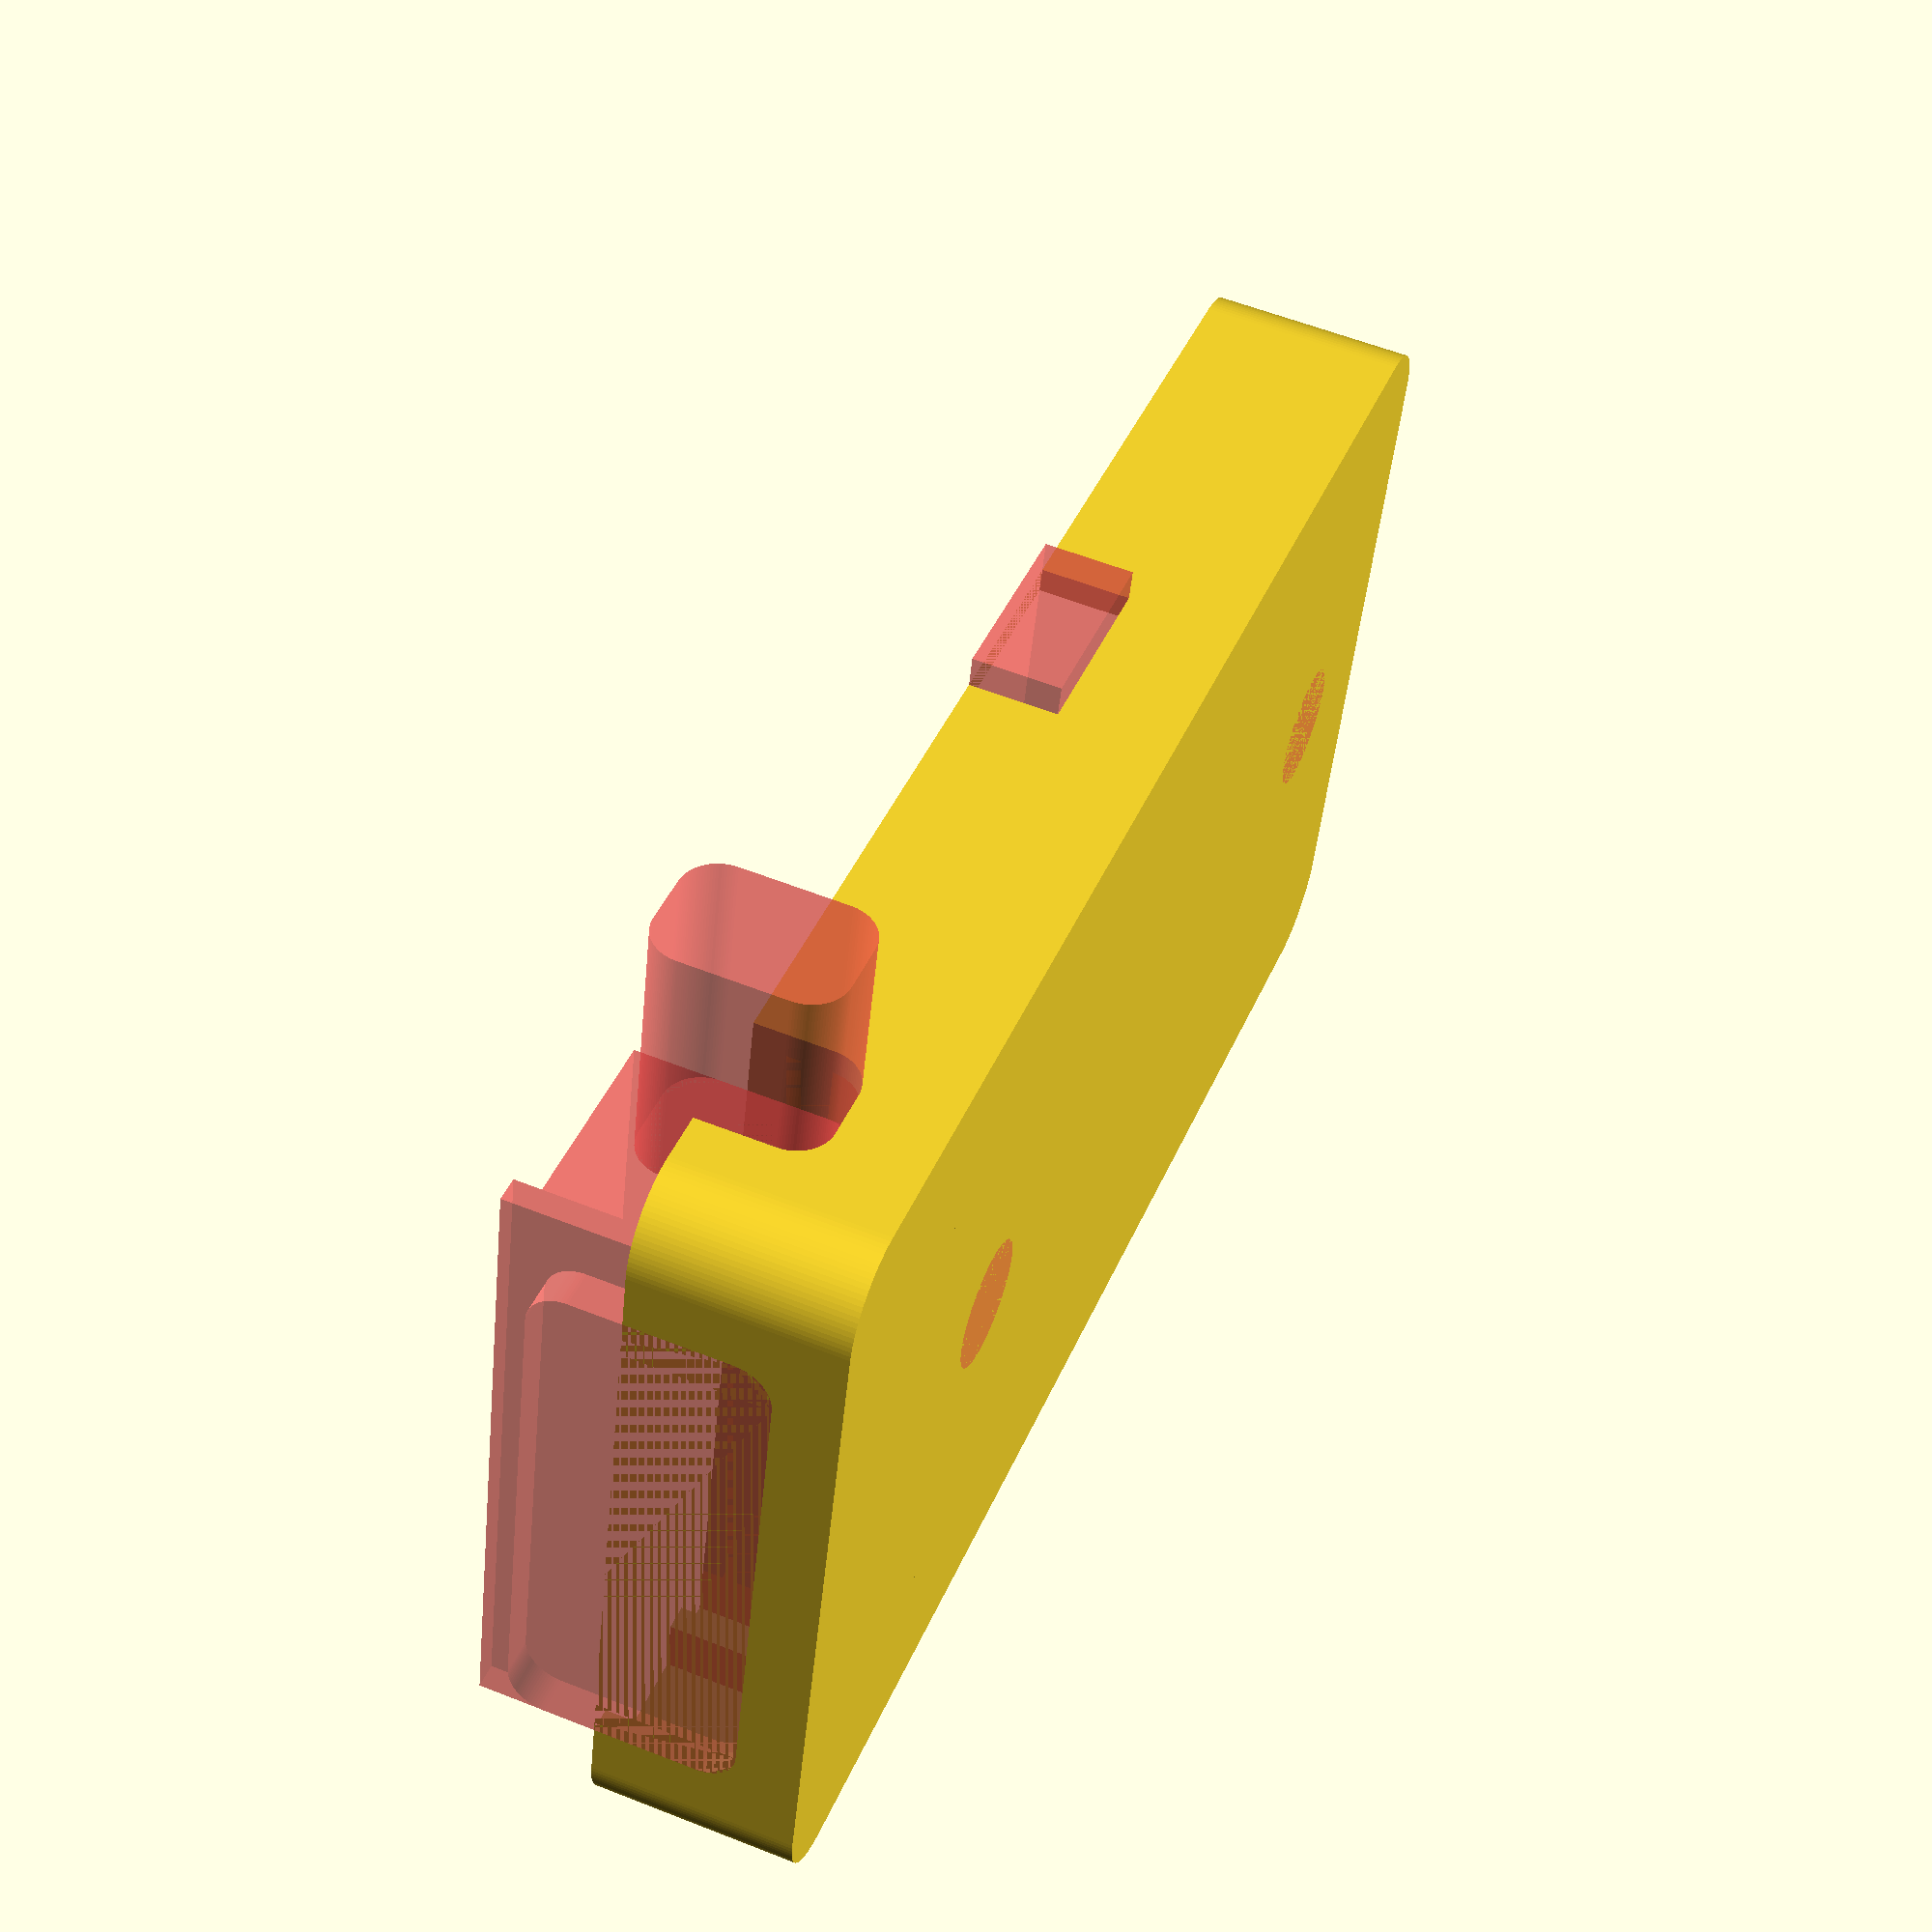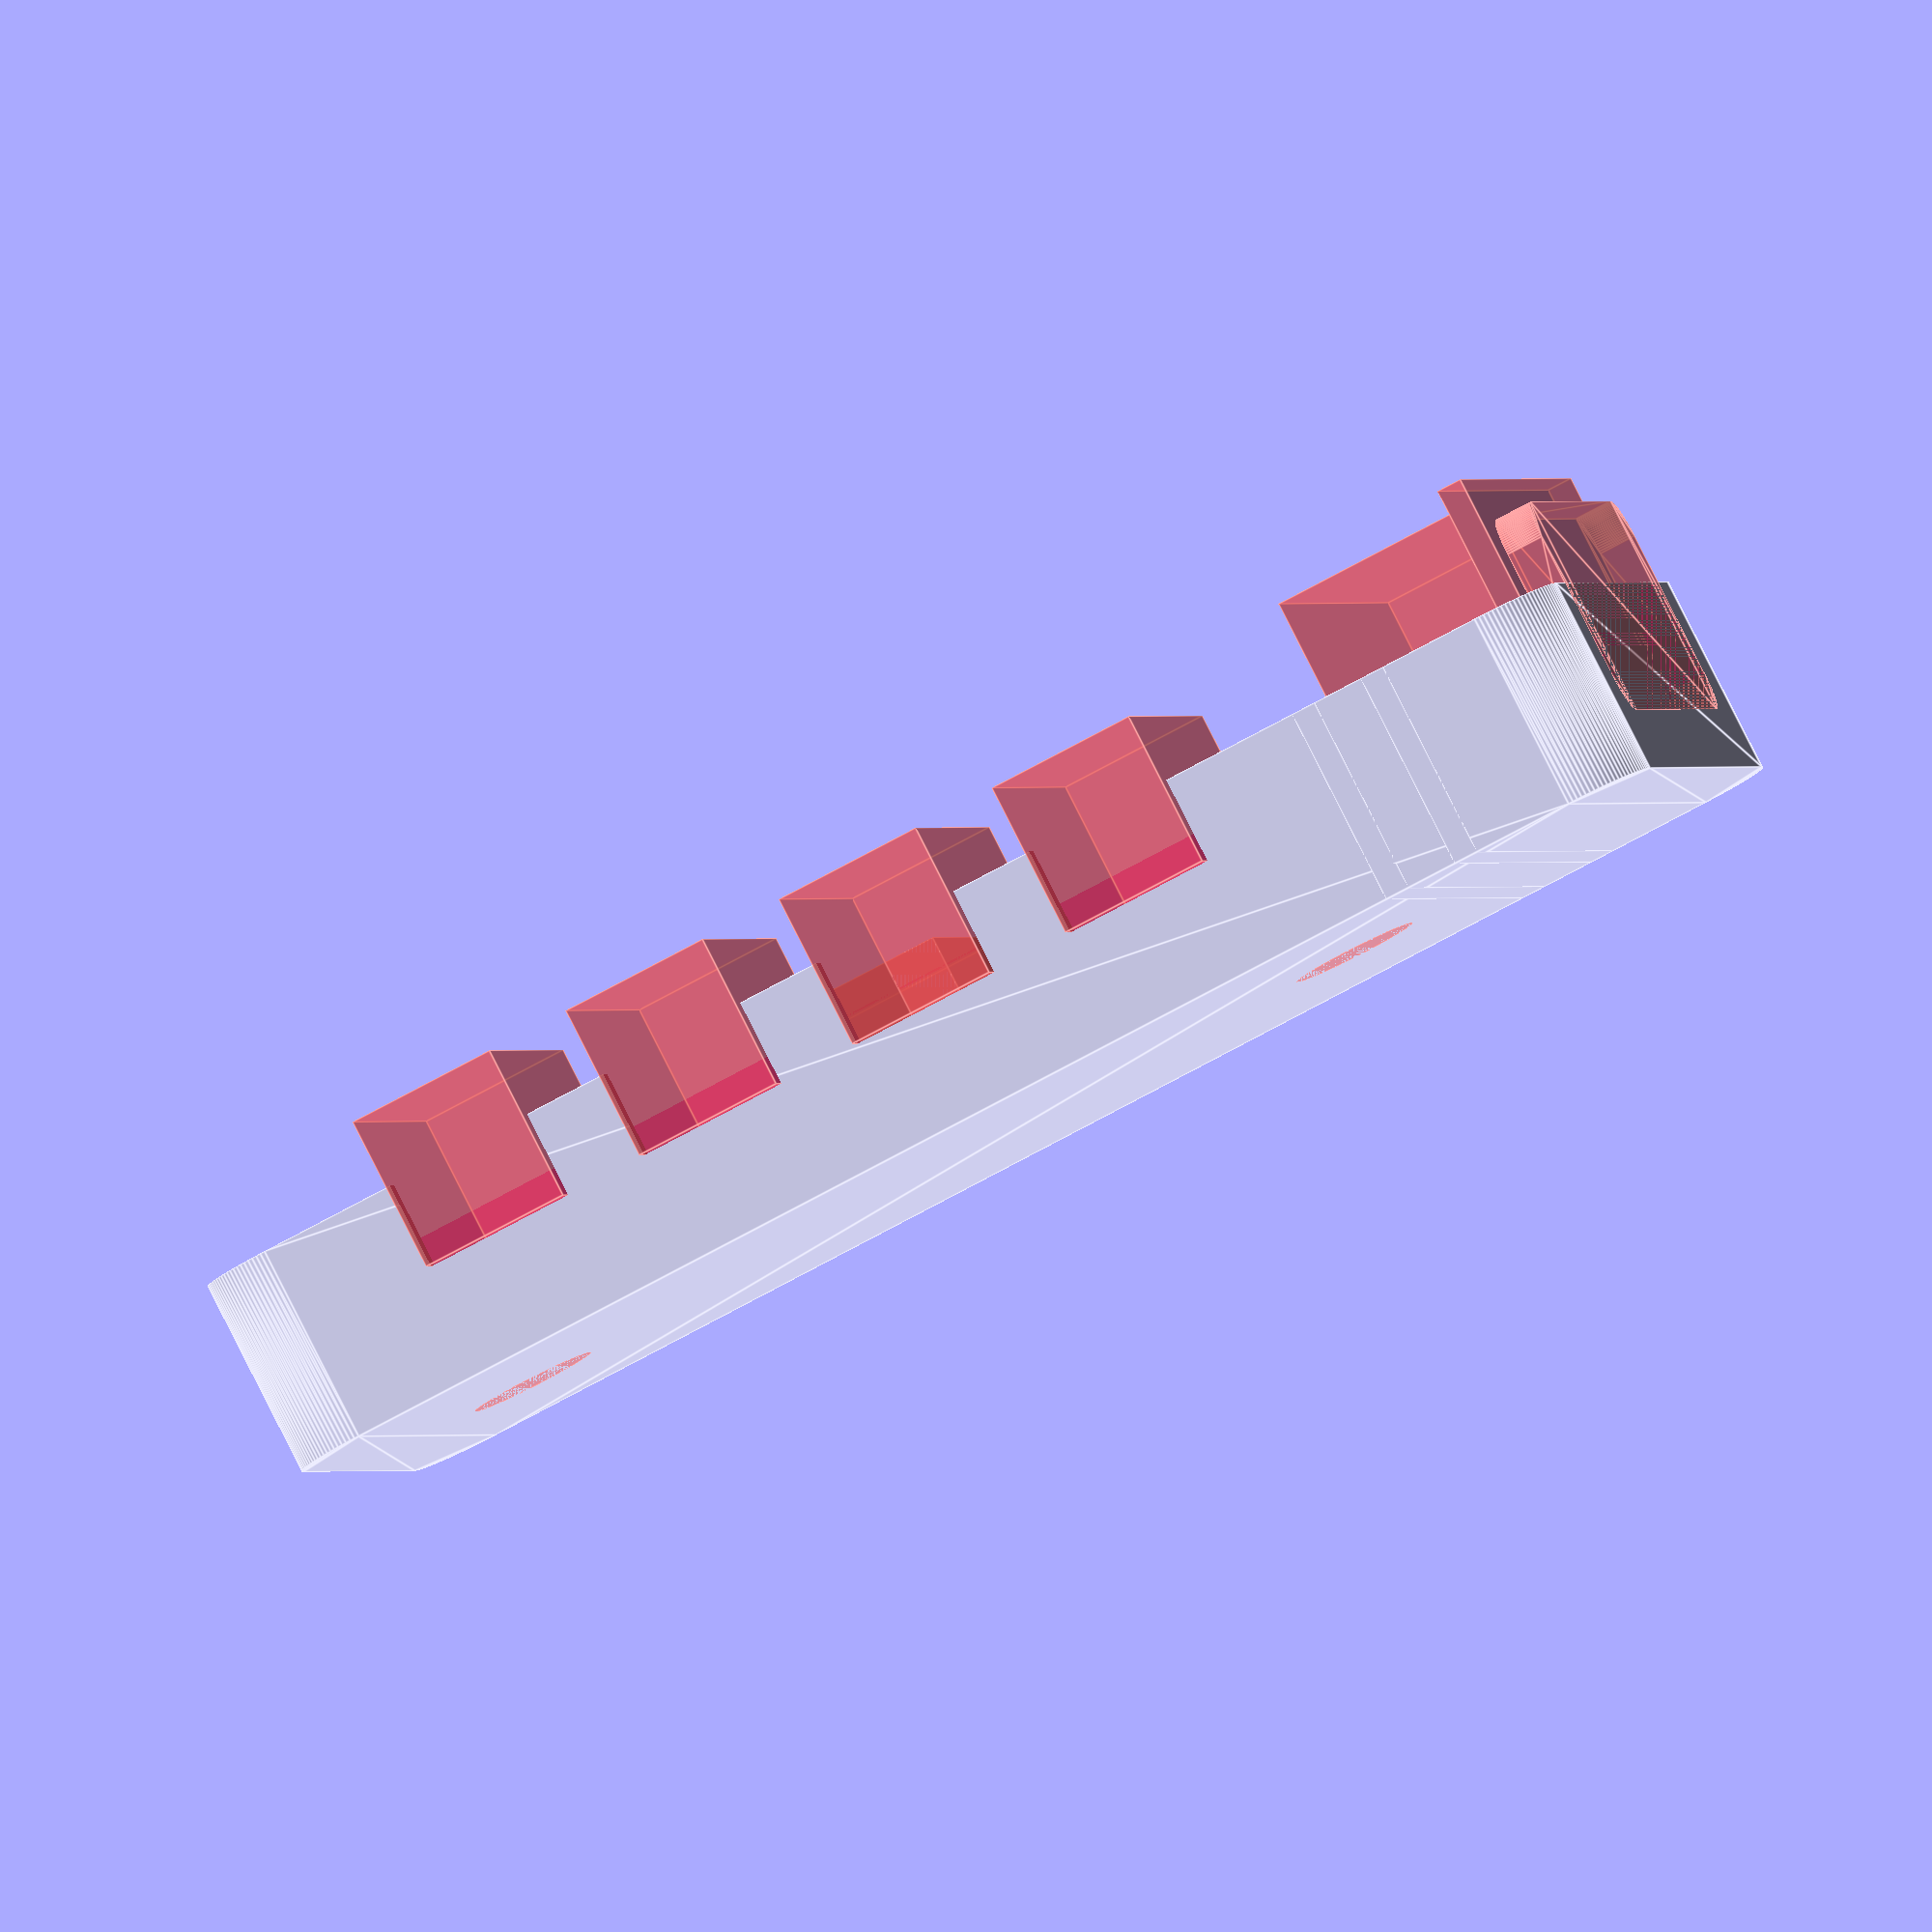
<openscad>
// Generated by SolidPython 1.1.1 on 2021-05-14 23:19:51
$fn = 100;


difference() {
	union() {
		difference() {
			linear_extrude(height = 16) {
				offset(r = 6.0000000000) {
					square(center = true, size = [106.0000000000, 53.0000000000]);
				}
			}
			translate(v = [0, 0, 2]) {
				linear_extrude(height = 16.0100000000) {
					difference() {
						offset(r = 4.0000000000) {
							square(center = true, size = [106.0000000000, 53.0000000000]);
						}
						union() {
							translate(v = [-59.0000000000, -32.5000000000, 0]) {
								difference() {
									translate(v = [-2.0000000000, -2.0000000000, 0]) {
										offset(r = 2.0000000000) {
											square(size = [6.0000000000, 6.0000000000]);
										}
									}
									translate(v = [4.0000000000, 4.0000000000, 0]) {
										circle(r = 0.7500000000);
									}
								}
							}
							mirror(v = [1, 0, 0]) {
								translate(v = [-59.0000000000, -32.5000000000, 0]) {
									difference() {
										translate(v = [-2.0000000000, -2.0000000000, 0]) {
											offset(r = 2.0000000000) {
												square(size = [6.0000000000, 6.0000000000]);
											}
										}
										translate(v = [4.0000000000, 4.0000000000, 0]) {
											circle(r = 0.7500000000);
										}
									}
								}
							}
							mirror(v = [0, 1, 0]) {
								union() {
									translate(v = [-59.0000000000, -32.5000000000, 0]) {
										difference() {
											translate(v = [-2.0000000000, -2.0000000000, 0]) {
												offset(r = 2.0000000000) {
													square(size = [6.0000000000, 6.0000000000]);
												}
											}
											translate(v = [4.0000000000, 4.0000000000, 0]) {
												circle(r = 0.7500000000);
											}
										}
									}
									mirror(v = [1, 0, 0]) {
										translate(v = [-59.0000000000, -32.5000000000, 0]) {
											difference() {
												translate(v = [-2.0000000000, -2.0000000000, 0]) {
													offset(r = 2.0000000000) {
														square(size = [6.0000000000, 6.0000000000]);
													}
												}
												translate(v = [4.0000000000, 4.0000000000, 0]) {
													circle(r = 0.7500000000);
												}
											}
										}
									}
								}
							}
						}
					}
				}
			}
		}
		translate(v = [44.0000000000, 0, 8.0000000000]) {
			translate(v = [0, 0, 0]) {
				cube(center = true, size = [2.0000000000, 65, 16]);
			}
		}
		translate(v = [38.0000000000, 0, 8.0000000000]) {
			translate(v = [0, 0, 0]) {
				cube(center = true, size = [2.0000000000, 65, 16]);
			}
		}
		translate(v = [-44.0000000000, 1.2500000000, 0]) {
			#cylinder(h = 9, r = 5);
		}
		translate(v = [28.0000000000, 1.2500000000, 0]) {
			#cylinder(h = 9, r = 5);
		}
	}
	#union() {
		translate(v = [59.0000000000, 0, 14]) {
			rotate(a = [0, 0, 90]) {
				union() {
					translate(v = [0, 3, 0]) {
						rotate(a = [90, 0, 0]) {
							linear_extrude(height = 3) {
								offset(r = 3) {
									square(center = true, size = [38, 12]);
								}
							}
						}
					}
					translate(v = [-26.2500000000, 3, -12.5000000000]) {
						cube(size = [52.5000000000, 2, 25]);
					}
					translate(v = [-26.0000000000, 5, -10.5000000000]) {
						cube(size = [52, 15, 21]);
					}
					translate(v = [26.0000000000, 15, 0]) {
						rotate(a = [0, 90, 0]) {
							linear_extrude(height = 20) {
								offset(r = 3) {
									square(center = true, size = [8, 4]);
								}
							}
						}
					}
				}
			}
		}
		translate(v = [-8, 0, 9]) {
			union() {
				translate(v = [0, -1.7500000000, -0.8000000000]) {
					union() {
						cube(center = true, size = [89.5000000000, 53.5000000000, 1.6000000000]);
						translate(v = [-36.0000000000, 3, -3]) {
							cylinder(center = true, d = 2, h = 5);
						}
						translate(v = [36.0000000000, 3, -3]) {
							cylinder(center = true, d = 2, h = 5);
						}
					}
				}
				translate(v = [0, 17.5000000000, 3.5000000000]) {
					cube(center = true, size = [15, 35, 7]);
				}
				union() {
					translate(v = [-28.0000000000, -17.5000000000, 6.2500000000]) {
						cube(center = true, size = [12, 35, 12.5000000000]);
					}
					translate(v = [-9.3333333333, -17.5000000000, 6.2500000000]) {
						cube(center = true, size = [12, 35, 12.5000000000]);
					}
					translate(v = [9.3333333333, -17.5000000000, 6.2500000000]) {
						cube(center = true, size = [12, 35, 12.5000000000]);
					}
					translate(v = [28.0000000000, -17.5000000000, 6.2500000000]) {
						cube(center = true, size = [12, 35, 12.5000000000]);
					}
				}
			}
		}
	}
}
/***********************************************
*********      SolidPython code:      **********
************************************************
 
from dataclasses import dataclass
from solid import *
from solid.utils import *

import library_box
import library_pcb
import library_display



@dataclass
class UsbSwitchBoxCores:
    size_x:float
    core_pcb_assembled = library_pcb.CorePcbAssembled()

    @property
    def core_pcb(self):
        return self.core_pcb_assembled.core_pcb

    def draw(self):
        pcb_offset_x = -8
        pcb_offset_z = 9

        cores = union()
        # Display
        display_x = self.size_x / 2
        display_z = 14
        cores += translate(v=[display_x, 0, display_z])(
            rotate([0, 0, 90])(library_display.CoreDisplay().draw())
        )
        # PCB
        cores += translate(v=[pcb_offset_x, 0, pcb_offset_z])(
            self.core_pcb_assembled.draw()
        )
        return debug(cores)

@dataclass
class Support:
    size_y: float
    size_z: float
    thickness_x = 2.0

    def draw(self):
        return translate(v=[0, 0, 0])(
            cube(
                size=[
                    self.thickness_x,
                    self.size_y,
                    self.size_z,
                ],
                center=True,
            )
        )


@dataclass
class UsbSwitchBoxBottom:
    size_y = 65
    size_x = 118
    size_z = 16
    hull_thickness = 2
    corner_r = 2.5
    screw_d = 3

    def draw(self):
        usb_switch_box_cores = UsbSwitchBoxCores(size_x=self.size_x)

        pcb_offset_x = -8
        pcb_offset_z = 9
        screws_distance_x = usb_switch_box_cores.core_pcb.screws_distance_x #  72 # Hack: Copied from library_pcb.py
        screws_distance_y = usb_switch_box_cores.core_pcb.screws_distance_y # 1.25 # Hack: Needs to be calculated correcty

        # Box with corners
        corner = library_box.Corner()
        boxskeleton = library_box.BoxSkeleton(
            size_x=self.size_x,
            size_y=self.size_y,
            size_z=self.size_z,
            hull_thickness=self.hull_thickness,
        )
        box = library_box.Box(boxskeleton=boxskeleton, corner=corner)

        # Box with supports
        box_complete = union()
        box_complete += box.draw()
        support = Support(size_y=self.size_y, size_z=self.size_z)
        display_supports_x = (14.0, 20.0)
        for x in display_supports_x:
            box_complete += (
                translate(
                    v=[
                        self.size_x / 2 - x - support.thickness_x / 2,
                        0,
                        self.size_z / 2,
                    ]
                )(support.draw()),
            )
        pcb_supports_x = (pcb_offset_x-screws_distance_x/2, pcb_offset_x+screws_distance_x/2)
        for x in pcb_supports_x:
            box_complete += (
                translate(
                    v=[
                        x,
                        screws_distance_y,
                        0,
                    ]
                )(debug(cylinder(h=pcb_offset_z, r=5))),
            )

        return box_complete - usb_switch_box_cores.draw()


SEGMENTS = 100

box = UsbSwitchBoxBottom()

scad_render_to_file(
    box.draw(), file_header=f"$fn = {SEGMENTS};", include_orig_code=True
)
 
 
************************************************/

</openscad>
<views>
elev=302.7 azim=345.5 roll=112.4 proj=p view=solid
elev=274.7 azim=190.5 roll=153.1 proj=o view=edges
</views>
